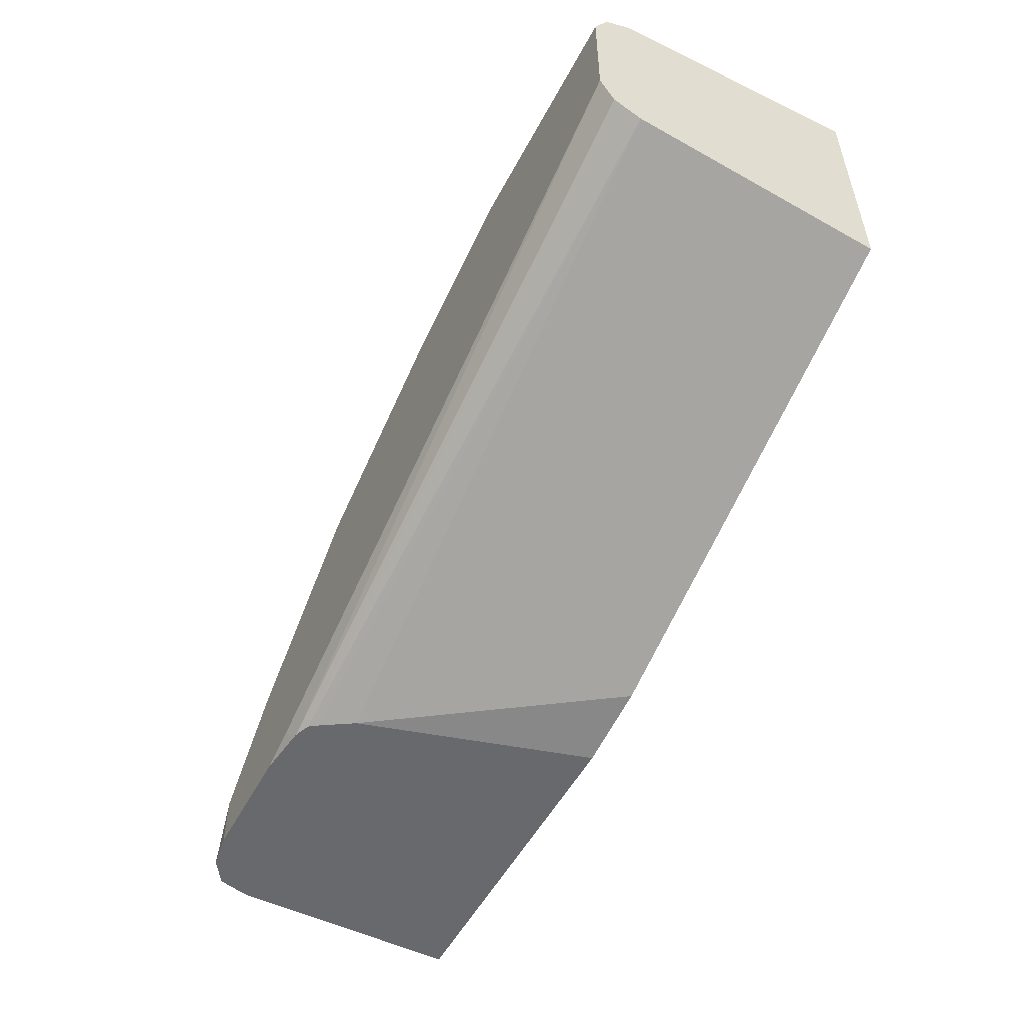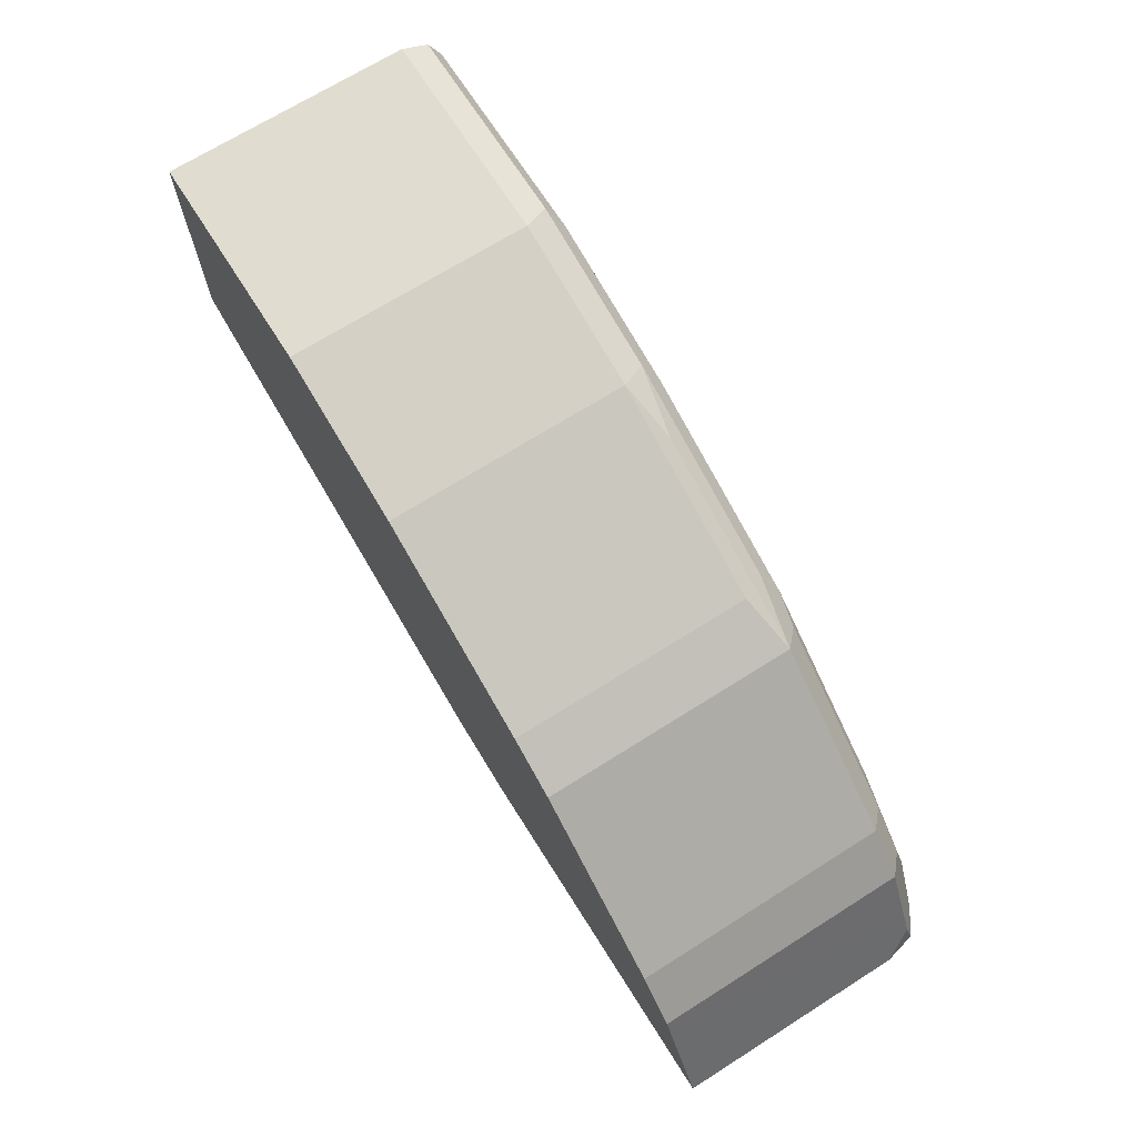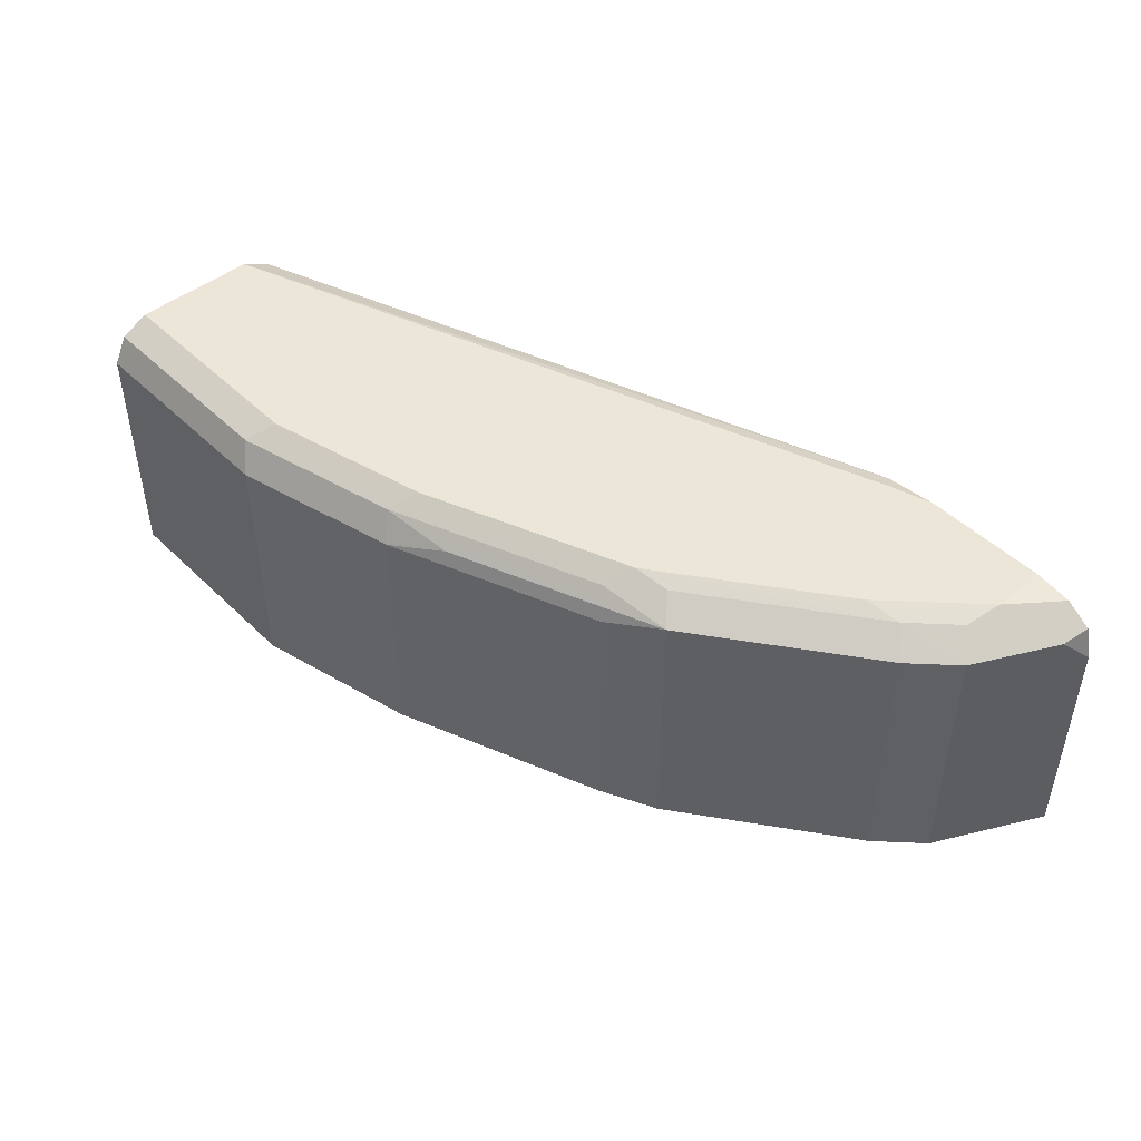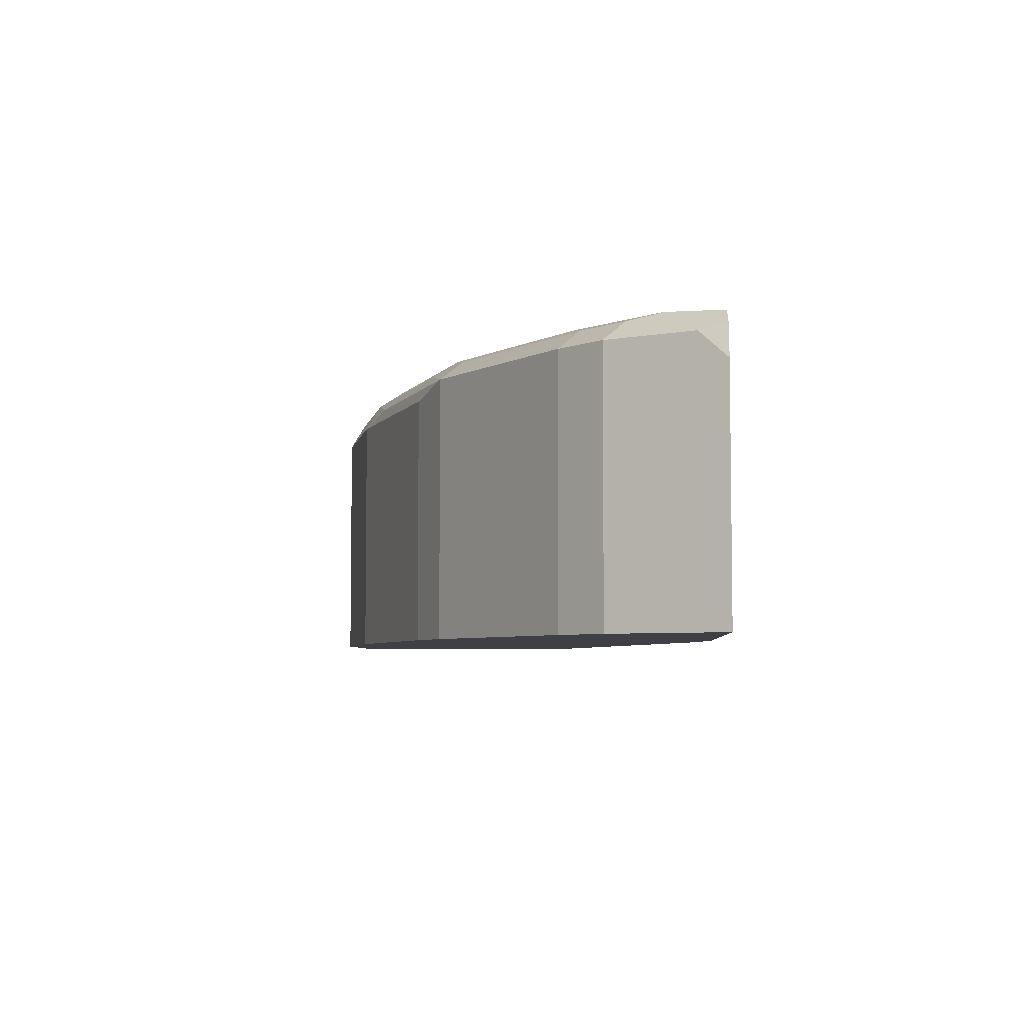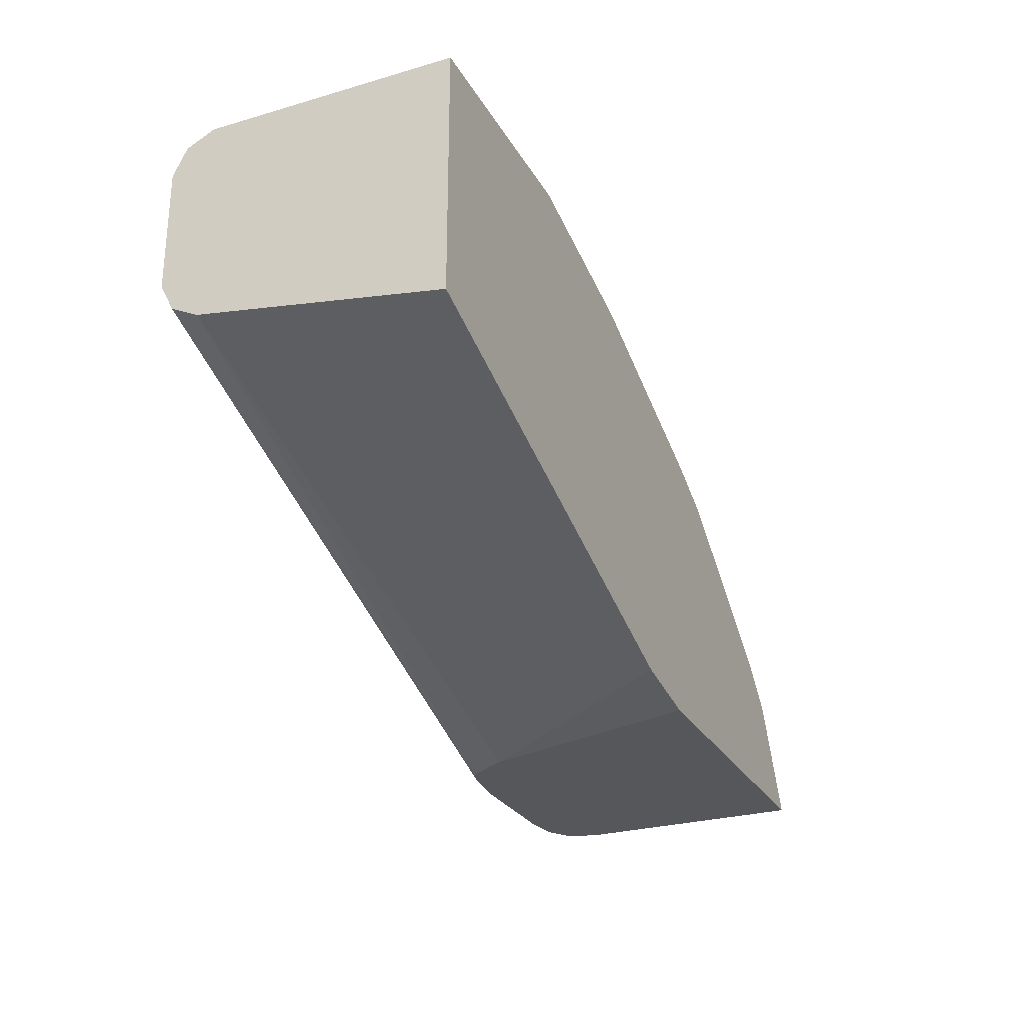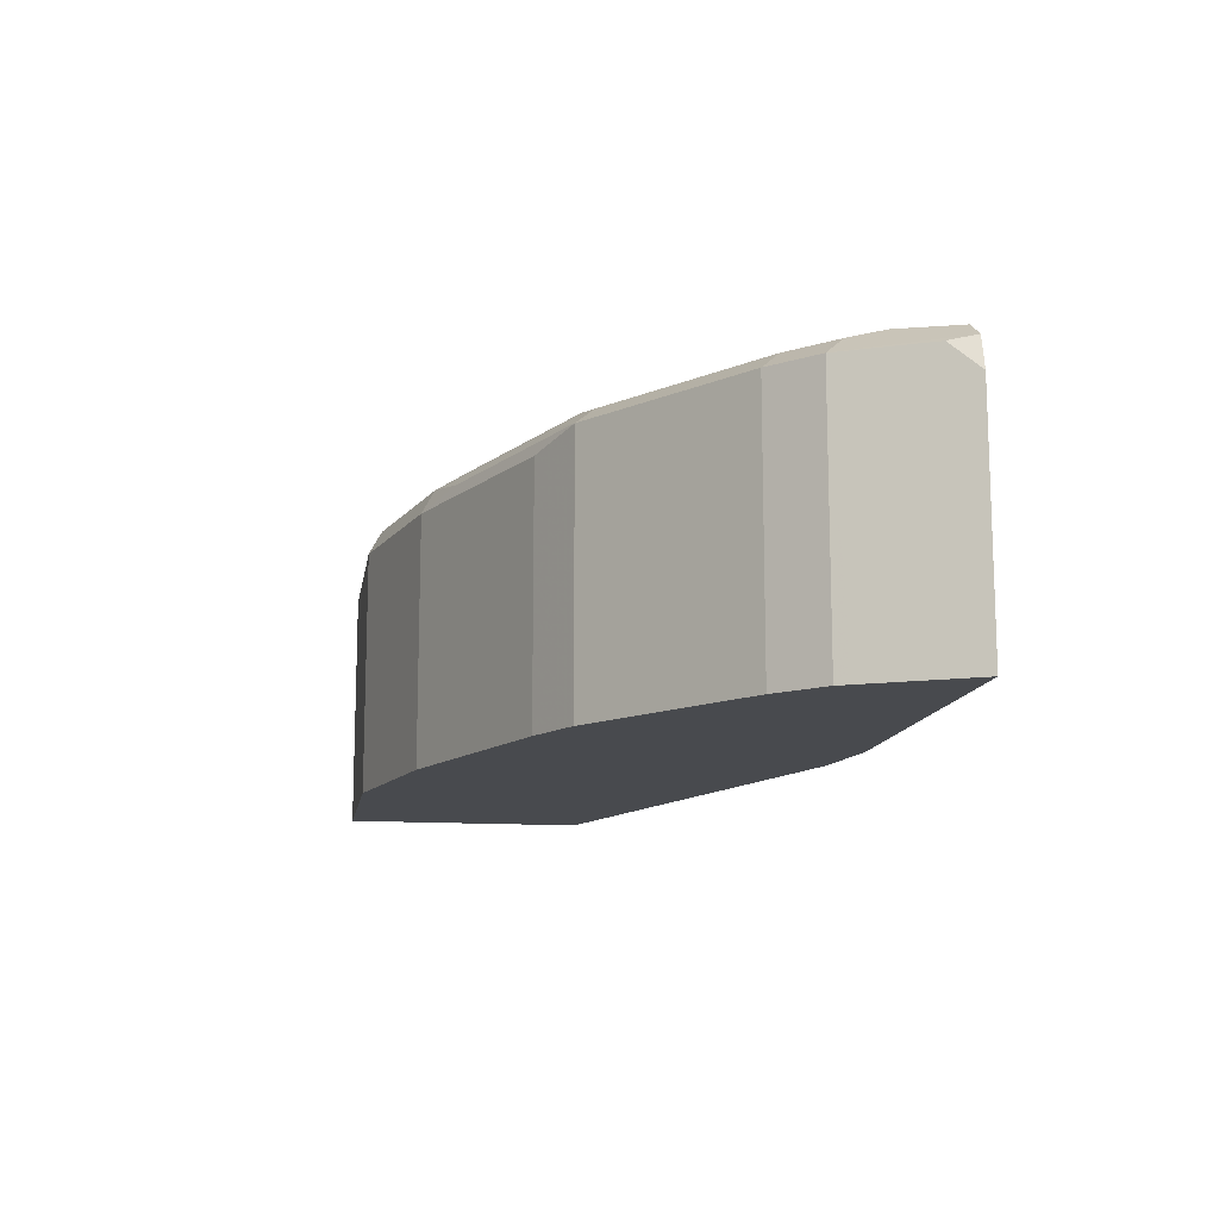
<metadata>
{"format":"obj","ext":"obj","renderer":"f3d","projection":"perspective","resolution":1024,"background":"white","views":[{"elev":-52.7,"azim":-117.5,"up":"+Z"},{"elev":69.4,"azim":57.7,"up":"+Z"},{"elev":46.2,"azim":47.8,"up":"+Y"},{"elev":-5.2,"azim":93.3,"up":"+Y"},{"elev":-27.1,"azim":-65.8,"up":"+Z"},{"elev":-12.8,"azim":80.8,"up":"+Y"}]}
</metadata>
<code>
v 0.2262 0.2634 0.6708
v 0.1886 0.2634 0.6773
v 0.2566 0.3701 0.6708
v 0.3881 0.2634 0.6708
v -0.02607 0.2634 0.7523
v 0.266 0.3851 0.6708
v -0.02607 0.3759 0.7705
v 0.3881 0.3701 0.6708
v 0.3759 0.2634 0.6954
v -0.02607 0.2634 0.8645
v 0.2689 0.3891 0.6708
v -0.02607 0.3884 0.7768
v 0.3821 0.3821 0.6829
v 0.3759 0.3759 0.6954
v 0.3845 0.3845 0.6708
v 0.3663 0.2634 0.7145
v -0.02607 0.3759 0.8645
v 0.07518 0.2634 0.8645
v 0.2761 0.3918 0.6708
v -0.02607 0.3922 0.7845
v 0.3633 0.3821 0.7204
v 0.3732 0.3921 0.6708
v 0.3571 0.3947 0.6954
v 0.3539 0.3915 0.7111
v 0.3633 0.2634 0.7204
v -0.02607 0.3873 0.8588
v 0.07518 0.3759 0.8645
v 0.1504 0.2634 0.8457
v 0.2819 0.3947 0.6766
v 0.2819 0.3925 0.6708
v -0.02607 0.3947 0.7893
v 0.3352 0.3915 0.7298
v 0.3445 0.3821 0.7392
v 0.3571 0.3947 0.6708
v 0.3383 0.3947 0.7142
v 0.3445 0.2634 0.7392
v -0.02607 0.3884 0.8582
v 0.06894 0.3884 0.8582
v 0.1504 0.3759 0.8457
v 0.1441 0.3884 0.8395
v 0.2443 0.2634 0.8081
v 0.3007 0.3947 0.6708
v -0.02607 0.3947 0.8457
v 0.2693 0.3821 0.7956
v 0.3195 0.3947 0.733
v 0.2443 0.3947 0.7893
v 0.26 0.3915 0.7862
v 0.2693 0.2634 0.7956
v 0.07518 0.3947 0.8457
v 0.1598 0.3853 0.8363
v 0.2443 0.3759 0.8081
v 0.1754 0.3821 0.8332
v 0.238 0.3884 0.8019
v 0.1504 0.3947 0.8269
f 27 39 40
f 23 49 54
f 23 54 46
f 23 46 45
f 23 45 35
f 26 27 38
f 23 32 24
f 26 38 37
f 23 43 49
f 23 35 32
f 23 31 43
f 19 31 29
f 23 42 29
f 23 34 42
f 22 34 23
f 21 36 25
f 21 33 36
f 21 32 33
f 21 24 32
f 19 20 31
f 19 29 30
f 27 40 38
f 23 29 31
f 44 52 51
f 41 48 44
f 29 42 30
f 18 39 27
f 44 50 52
f 44 46 53
f 44 47 46
f 41 44 51
f 40 46 54
f 40 53 46
f 40 44 53
f 40 50 44
f 39 52 50
f 39 51 52
f 39 50 40
f 38 54 49
f 38 40 54
f 37 49 43
f 37 38 49
f 33 48 36
f 33 44 48
f 32 47 44
f 32 46 47
f 32 45 46
f 32 35 45
f 32 44 33
f 28 51 39
f 18 28 39
f 28 41 51
f 16 21 25
f 2 5 3
f 1 5 2
f 1 10 5
f 1 18 10
f 1 28 18
f 1 41 28
f 1 48 41
f 1 36 48
f 1 25 36
f 1 16 25
f 1 9 16
f 1 4 9
f 1 8 4
f 1 15 8
f 1 22 15
f 1 34 22
f 1 42 34
f 1 30 42
f 1 19 30
f 1 11 19
f 1 6 11
f 1 3 6
f 1 2 3
f 3 5 7
f 3 7 6
f 17 27 26
f 4 14 9
f 4 8 14
f 15 24 21
f 15 23 24
f 15 22 23
f 14 21 16
f 13 21 14
f 12 20 19
f 11 12 19
f 10 27 17
f 10 18 27
f 9 14 16
f 13 15 21
f 8 13 14
f 7 12 11
f 6 7 11
f 5 12 7
f 5 20 12
f 5 31 20
f 5 43 31
f 5 37 43
f 5 26 37
f 5 17 26
f 8 15 13
f 5 10 17

</code>
